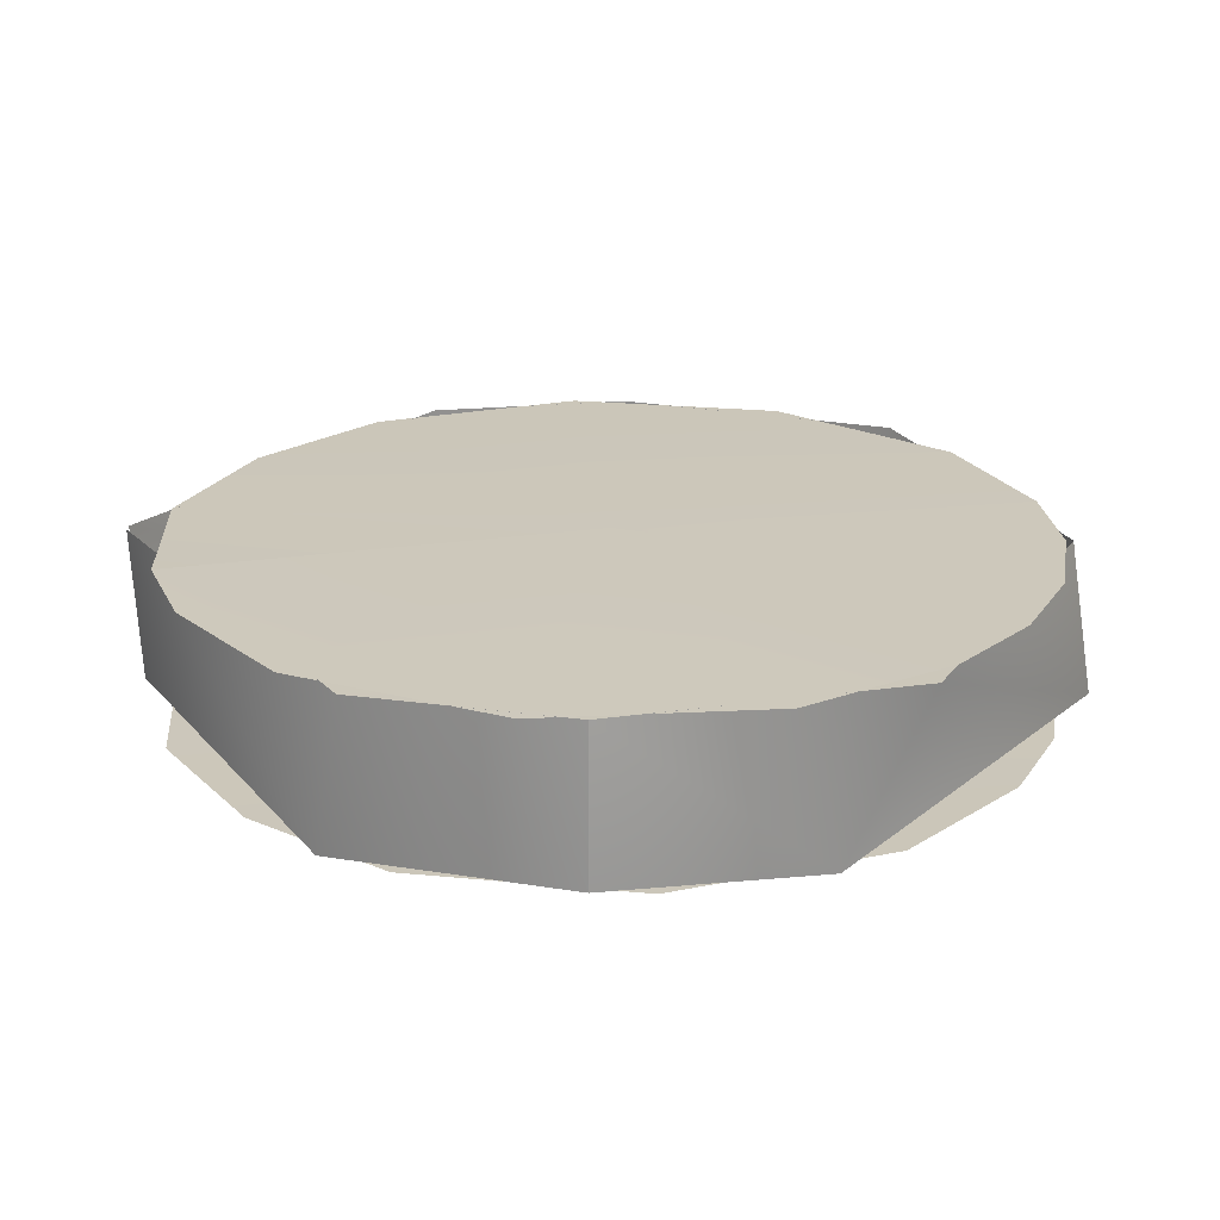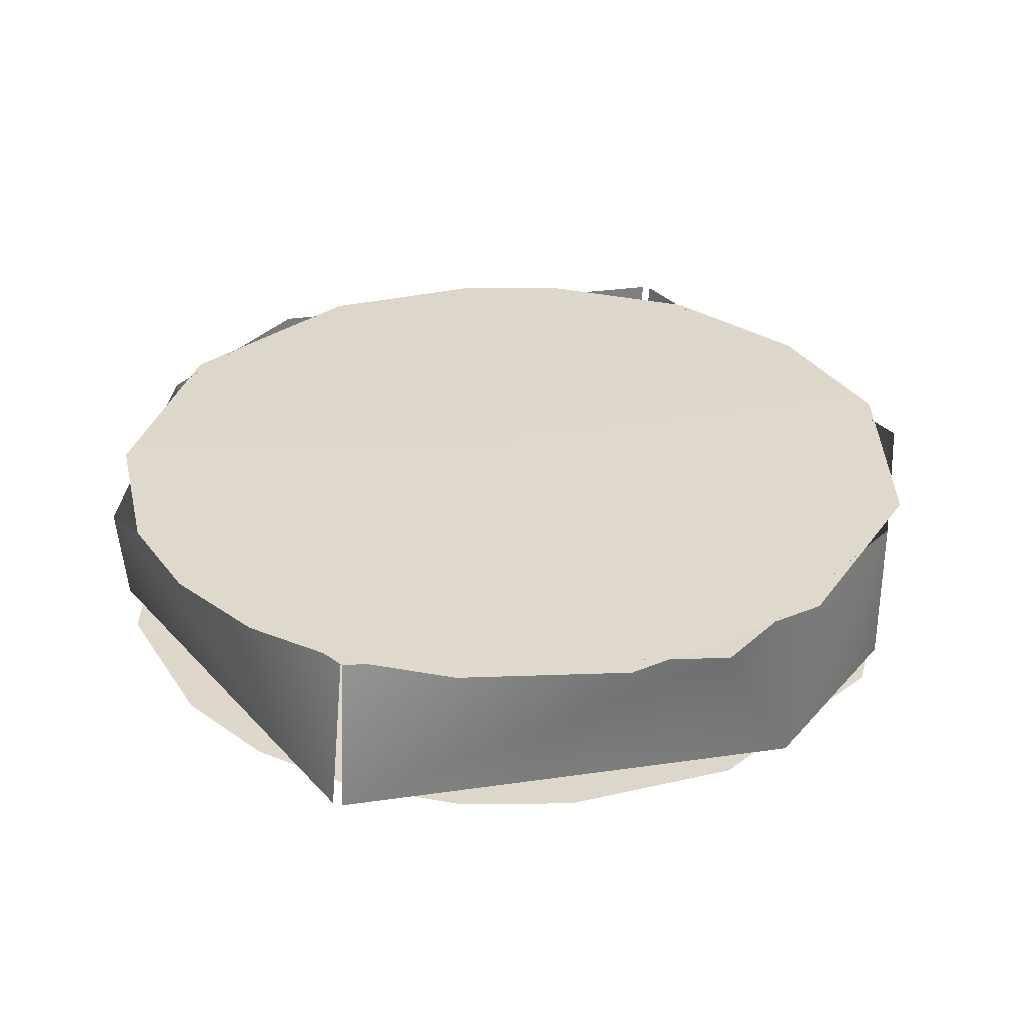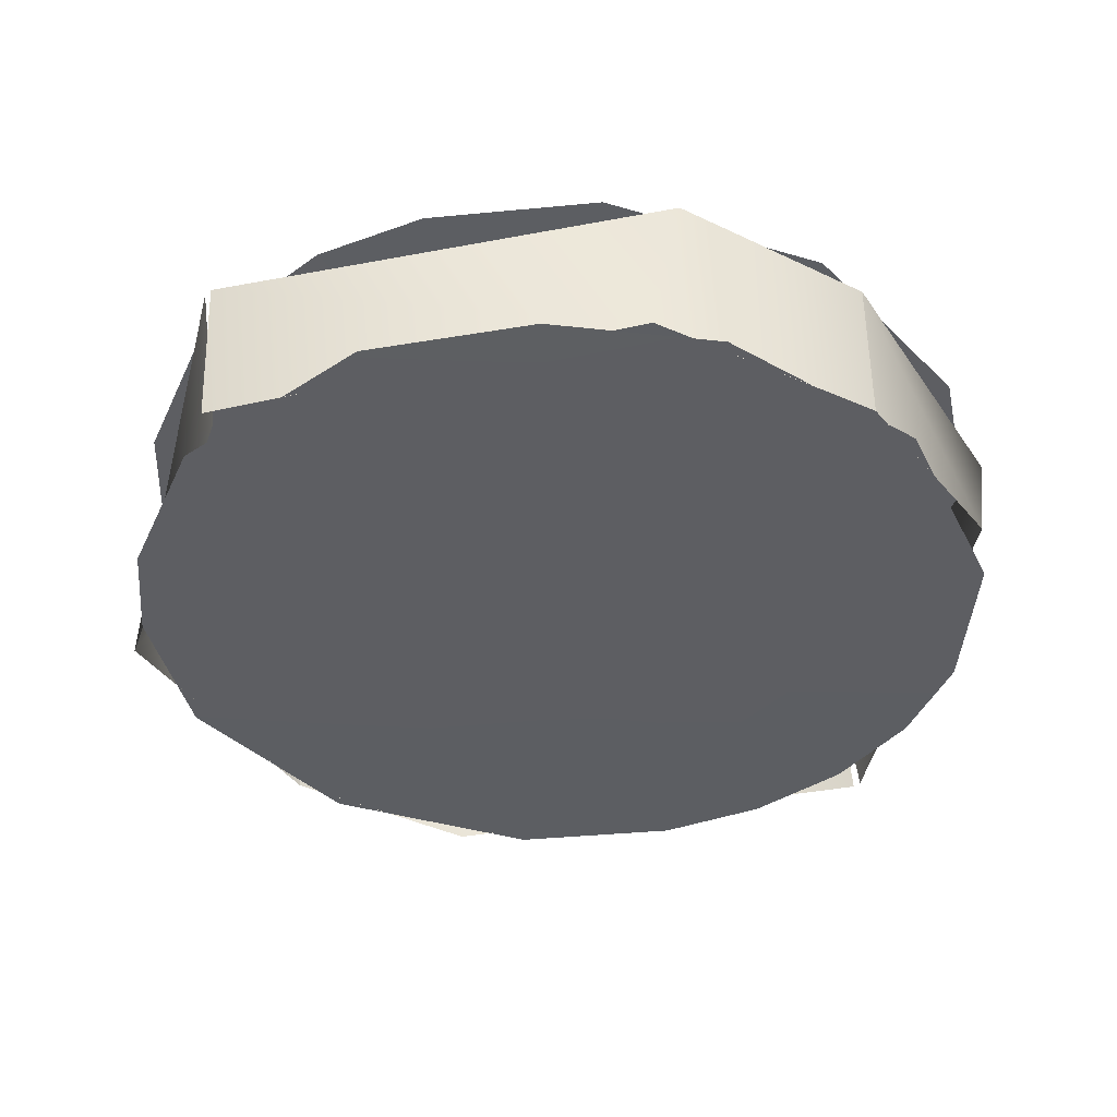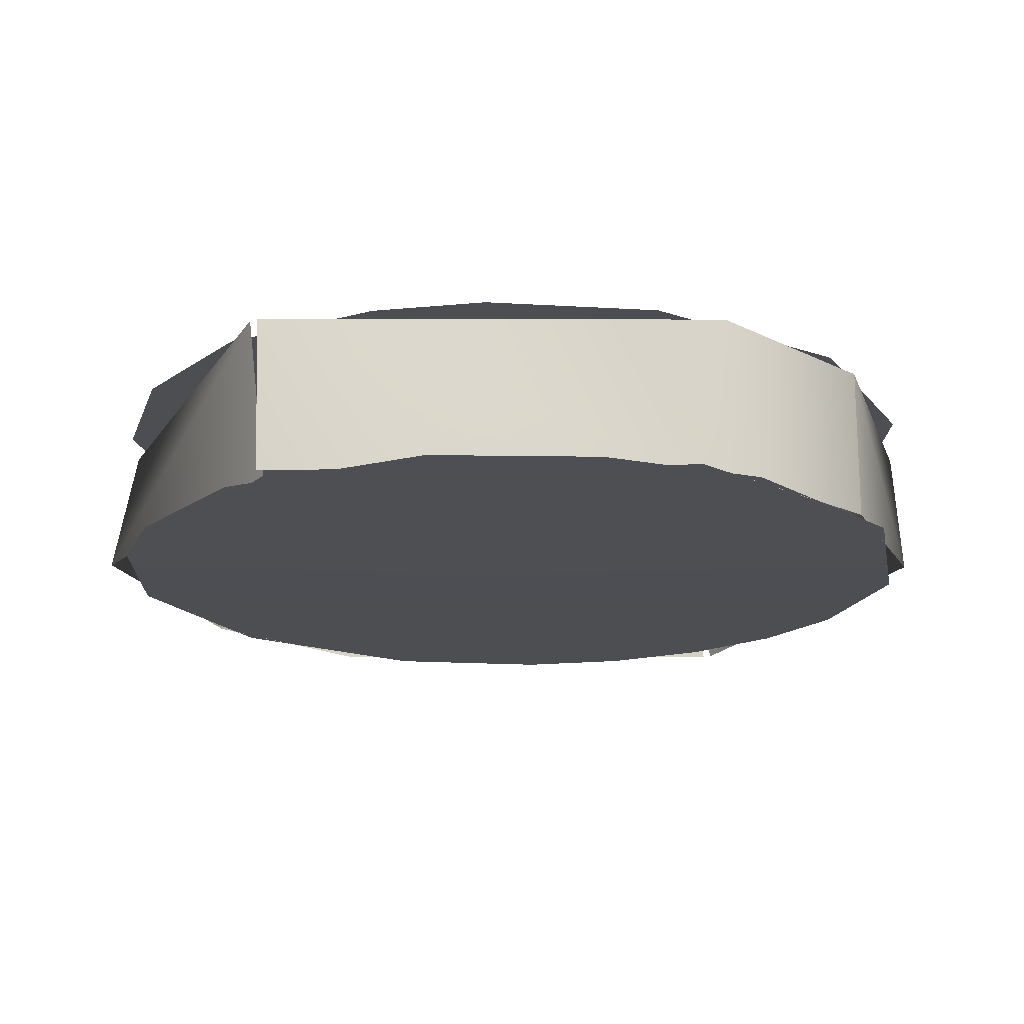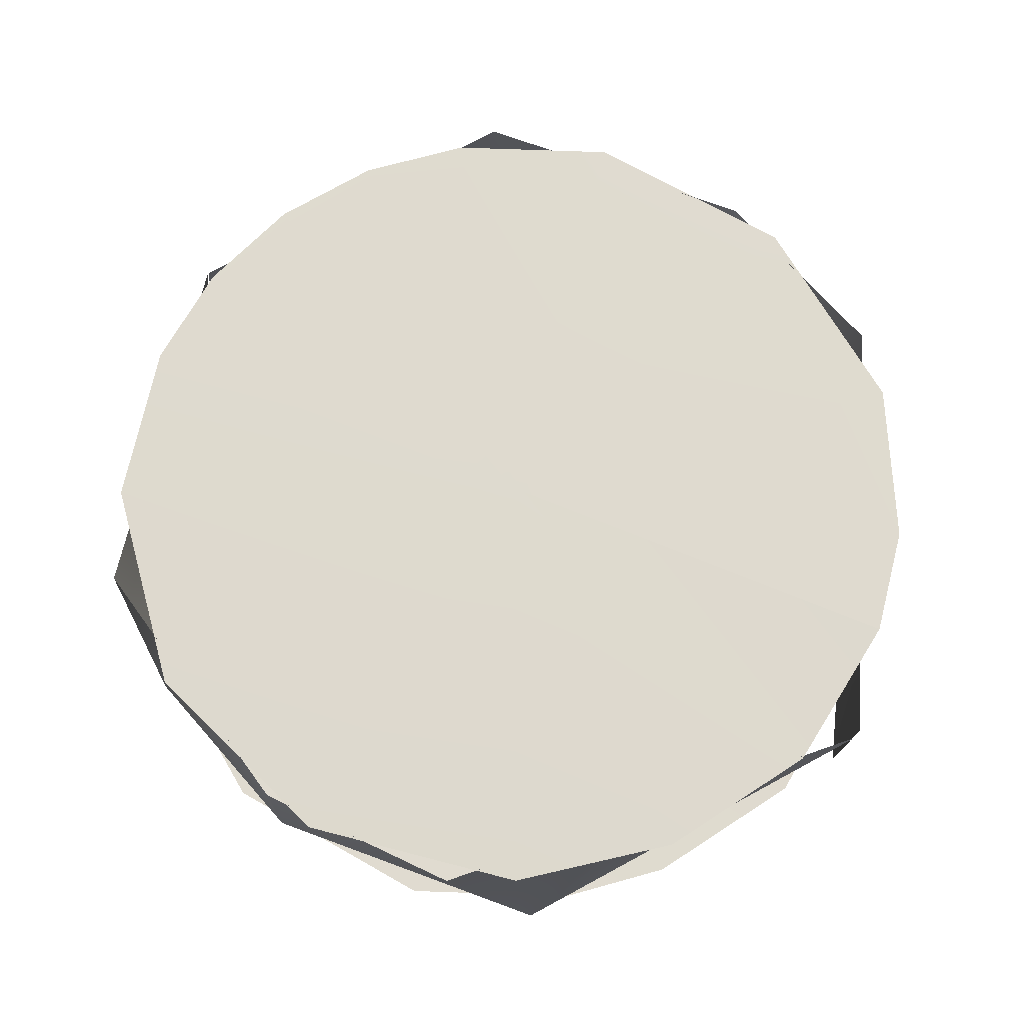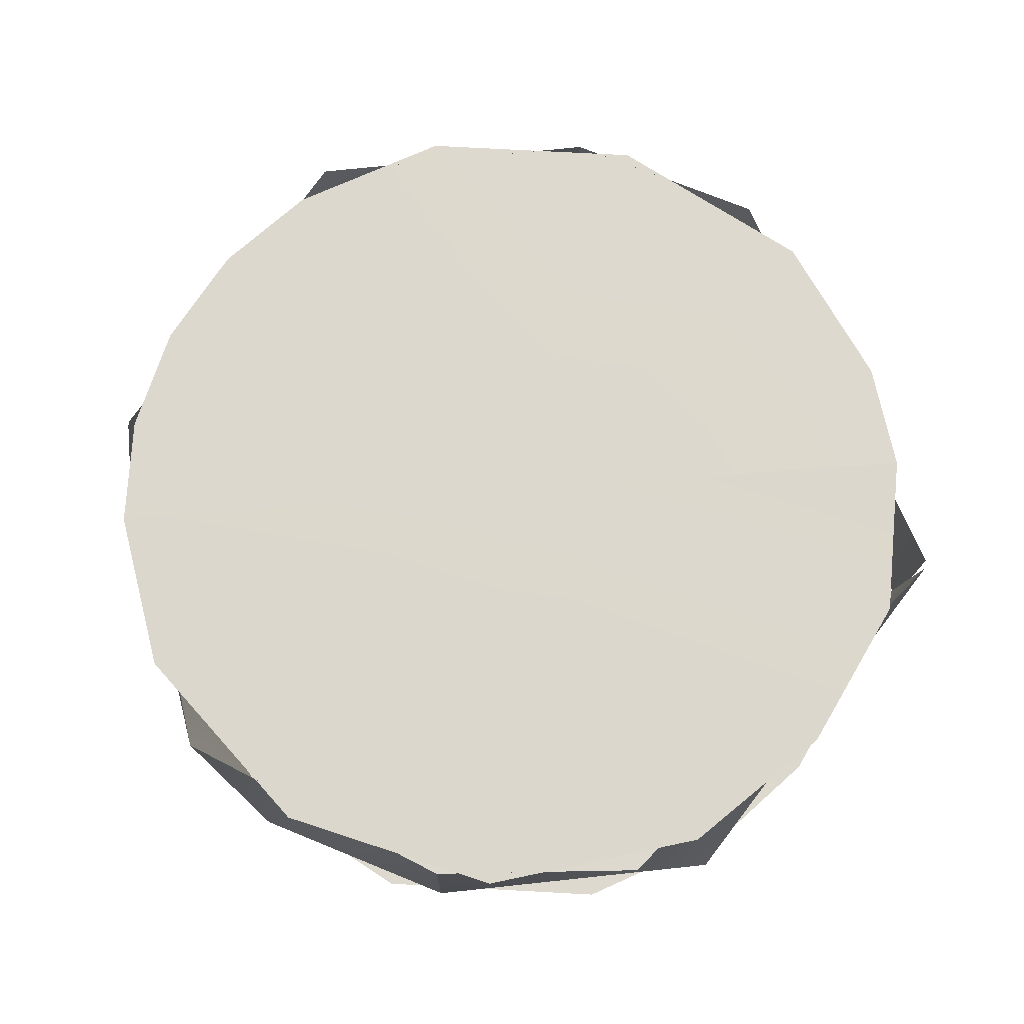
<metadata>
{"format":"obj","ext":"obj","renderer":"f3d","projection":"perspective","resolution":1024,"background":"white","views":[{"elev":21.7,"azim":92.3,"up":"+Z"},{"elev":31.7,"azim":-157.9,"up":"+Z"},{"elev":-38.6,"azim":47.1,"up":"+Z"},{"elev":-17.4,"azim":33.4,"up":"+Z"},{"elev":71.0,"azim":-53.0,"up":"+Z"},{"elev":72.5,"azim":-79.4,"up":"+Z"}]}
</metadata>
<code>
o Coin__BodyMT_Mesh
v -0.000181 -0 0.2067
v 0.2743 1.023 0.1904
v 0 1.06 0.1904
v -0.2743 1.023 0.1904
v -0.000181 -0 0.2067
v -0.6505 0.8476 0.1899
v -0.9872 0.4088 0.1899
v -1.059 -0.1393 0.1899
v -0.8477 -0.6503 0.1899
v -0.5299 -0.9176 0.1904
v -0.1395 -1.059 0.1899
v 0.2743 -1.023 0.1904
v 0.2743 1.023 0.1904
v 0.5299 0.9176 0.1904
v 0.7494 0.7492 0.1904
v 0.9872 0.4088 0.1899
v 1.059 -0.1393 0.1899
v 0.8477 -0.6503 0.1899
v 0.5299 -0.9176 0.1904
v 0.2743 -1.023 0.1904
v 0 1.06 -0.1904
v 0.2743 1.023 -0.1904
v -0.000181 0 -0.2067
v -0.2743 1.023 -0.1904
v -0.5299 0.9176 -0.1904
v -0.000181 0 -0.2067
v -0.8477 0.6503 -0.1899
v -1.059 0.1393 -0.1899
v -0.9872 -0.4088 -0.1899
v -0.7494 -0.7492 -0.1904
v -0.5299 -0.9176 -0.1904
v -0.1395 -1.059 -0.1899
v 0.4089 -0.9871 -0.1899
v 0.7494 -0.7492 -0.1904
v 0.9872 -0.4088 -0.1899
v 1.059 0.1393 -0.1899
v 0.8477 0.6503 -0.1899
v 0.5299 0.9176 -0.1904
v 0.2743 1.023 -0.1904
v -1.06 0 -0.1904
v -1.06 -0 0.1904
v -0.8487 0.7038 0.1904
v -0.9549 0.5093 -0.1904
v -0.002434 1.077 0.1904
v -0.01155 1.137 -0.1904
v 1.06 0 -0.1904
v 1.06 -0 0.1904
v 0.9549 -0.5093 0.1904
v 0.9186 -0.5721 -0.1904
v 0.01155 -1.137 0.1904
v 0.00863 -1.118 -0.1904
v 0.002434 1.077 0.1904
v 0.8487 0.7038 0.1904
v 0.01155 1.137 -0.1904
v 0.9549 0.5093 -0.1904
v 1.06 -0 0.1904
v 1.06 0 -0.1904
v -0.002434 -1.077 -0.1904
v -0.01155 -1.137 0.1904
v -0.9549 -0.5093 0.1904
v -0.8487 -0.7038 -0.1904
v -1.06 0 -0.1904
v -1.06 -0 0.1904
f 1 2 3
f 4 1 3
f 5 4 6
f 5 6 7
f 5 7 8
f 5 8 9
f 5 9 10
f 5 10 11
f 5 11 12
f 13 5 14
f 14 5 15
f 15 5 16
f 16 5 17
f 17 5 18
f 18 5 19
f 19 5 20
f 21 22 23
f 24 21 23
f 25 24 26
f 27 25 26
f 28 27 26
f 29 28 26
f 30 29 26
f 31 30 26
f 31 26 32
f 32 26 33
f 33 26 34
f 34 26 35
f 35 26 36
f 26 37 36
f 26 38 37
f 26 39 38
f 40 41 43
f 41 42 43
f 43 42 45
f 42 44 45
f 46 47 48
f 49 46 48
f 49 48 50
f 51 49 50
f 54 52 53
f 55 54 53
f 55 53 56
f 57 55 56
f 61 58 59
f 59 60 61
f 61 60 62
f 60 63 62

</code>
